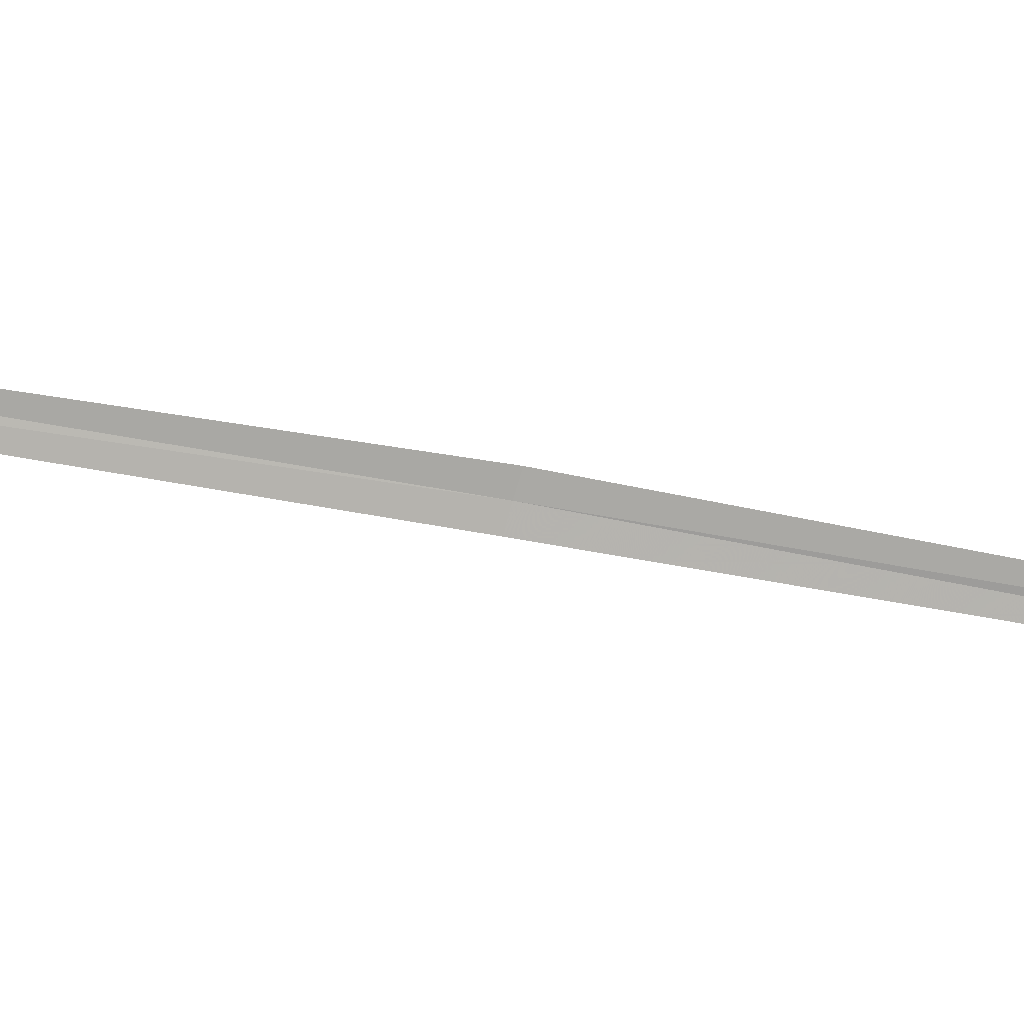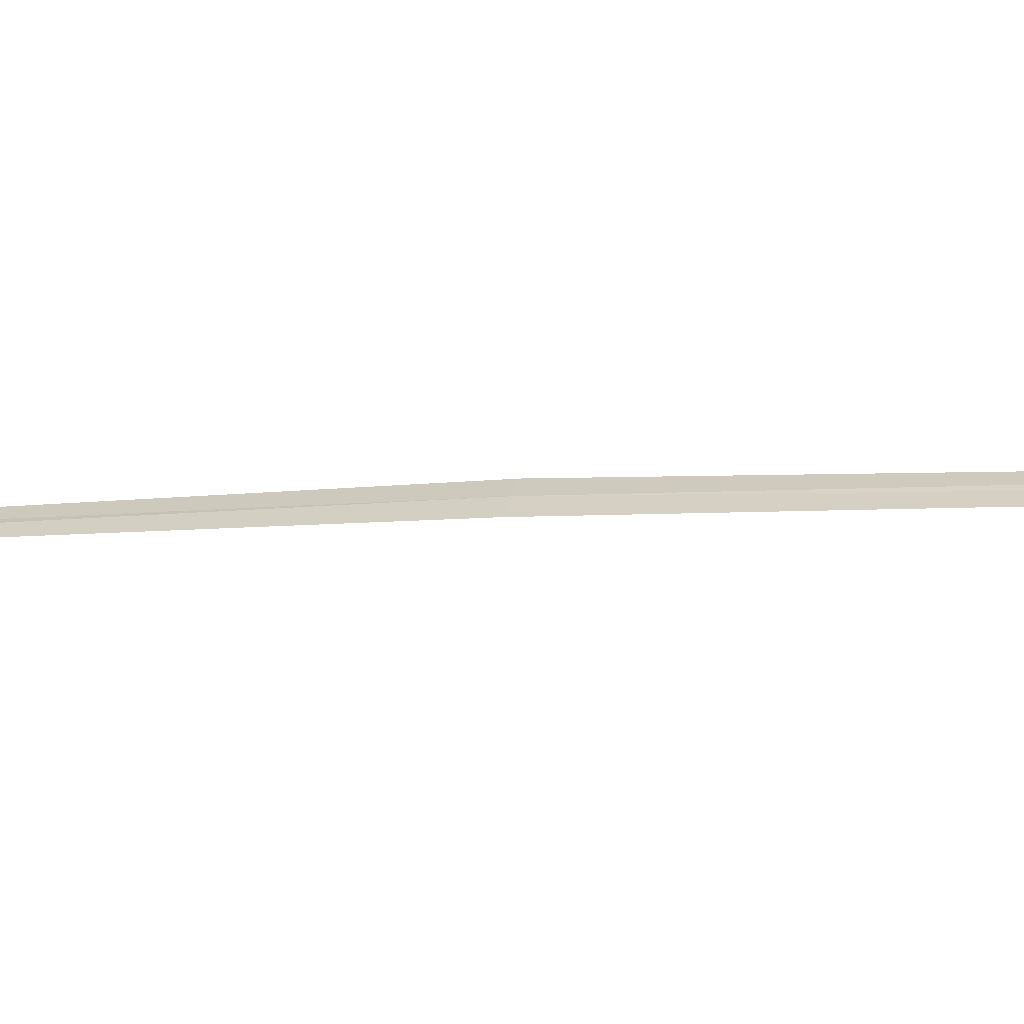
<metadata>
{"format":"obj","ext":"obj","renderer":"f3d","projection":"perspective","resolution":1024,"background":"white","views":[{"elev":-43.4,"azim":67.5,"up":"+Y"},{"elev":-3.3,"azim":-75.7,"up":"+Y"}]}
</metadata>
<code>
v 17.39 18.52 9.992
v 16.92 18.48 12.73
v 17.35 18.49 9.99
v 16.96 18.51 12.74
v 17.43 18.54 9.994
v 17.85 18.47 7.252
v 17.81 18.45 7.25
f 1 3 2
f 1 2 4
f 1 4 5
f 1 5 6
f 1 6 7
f 1 7 3

</code>
